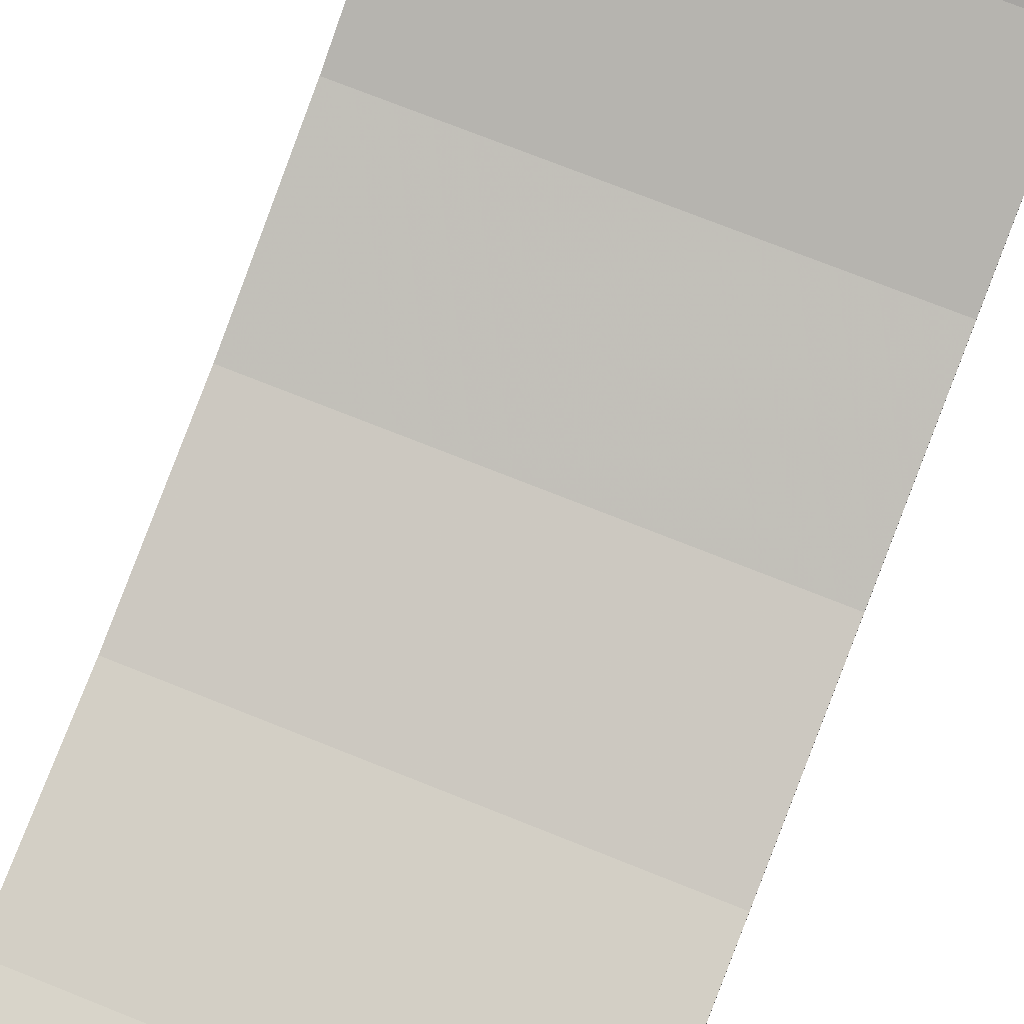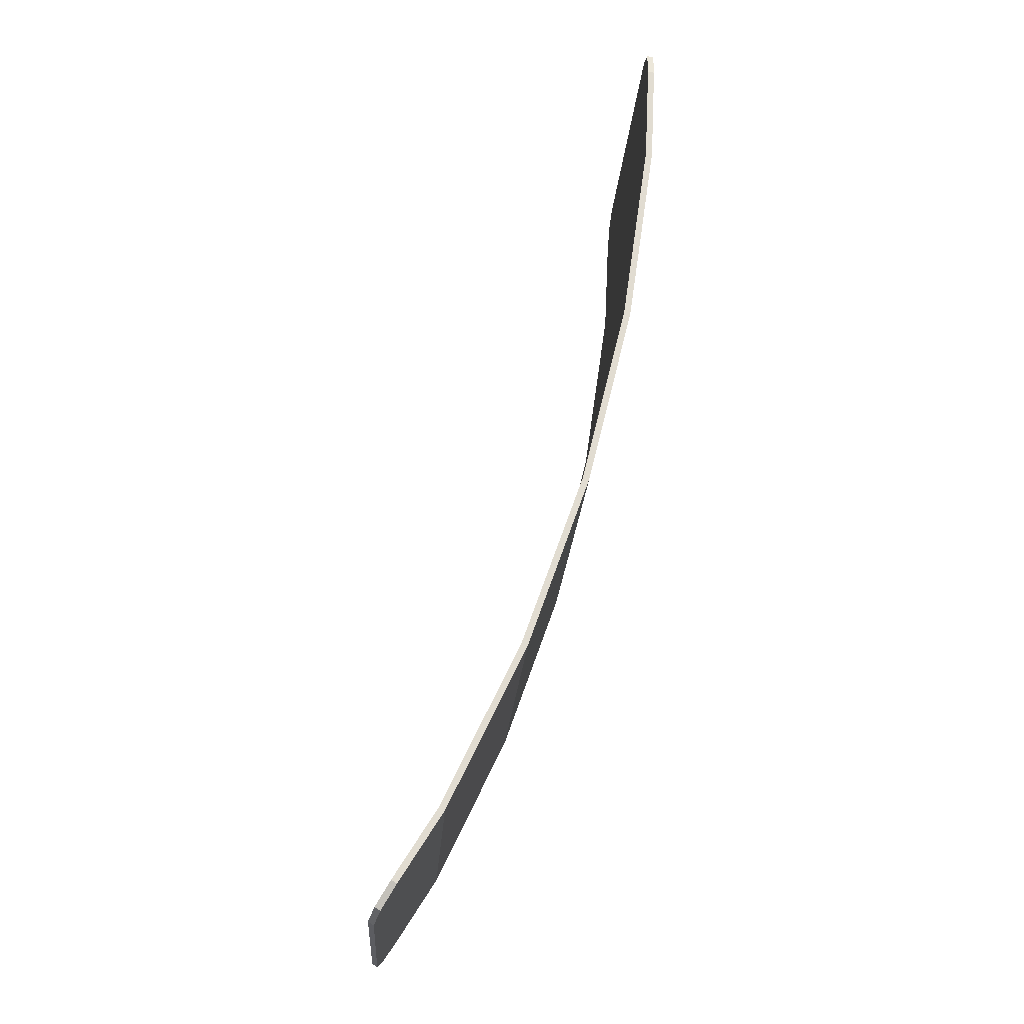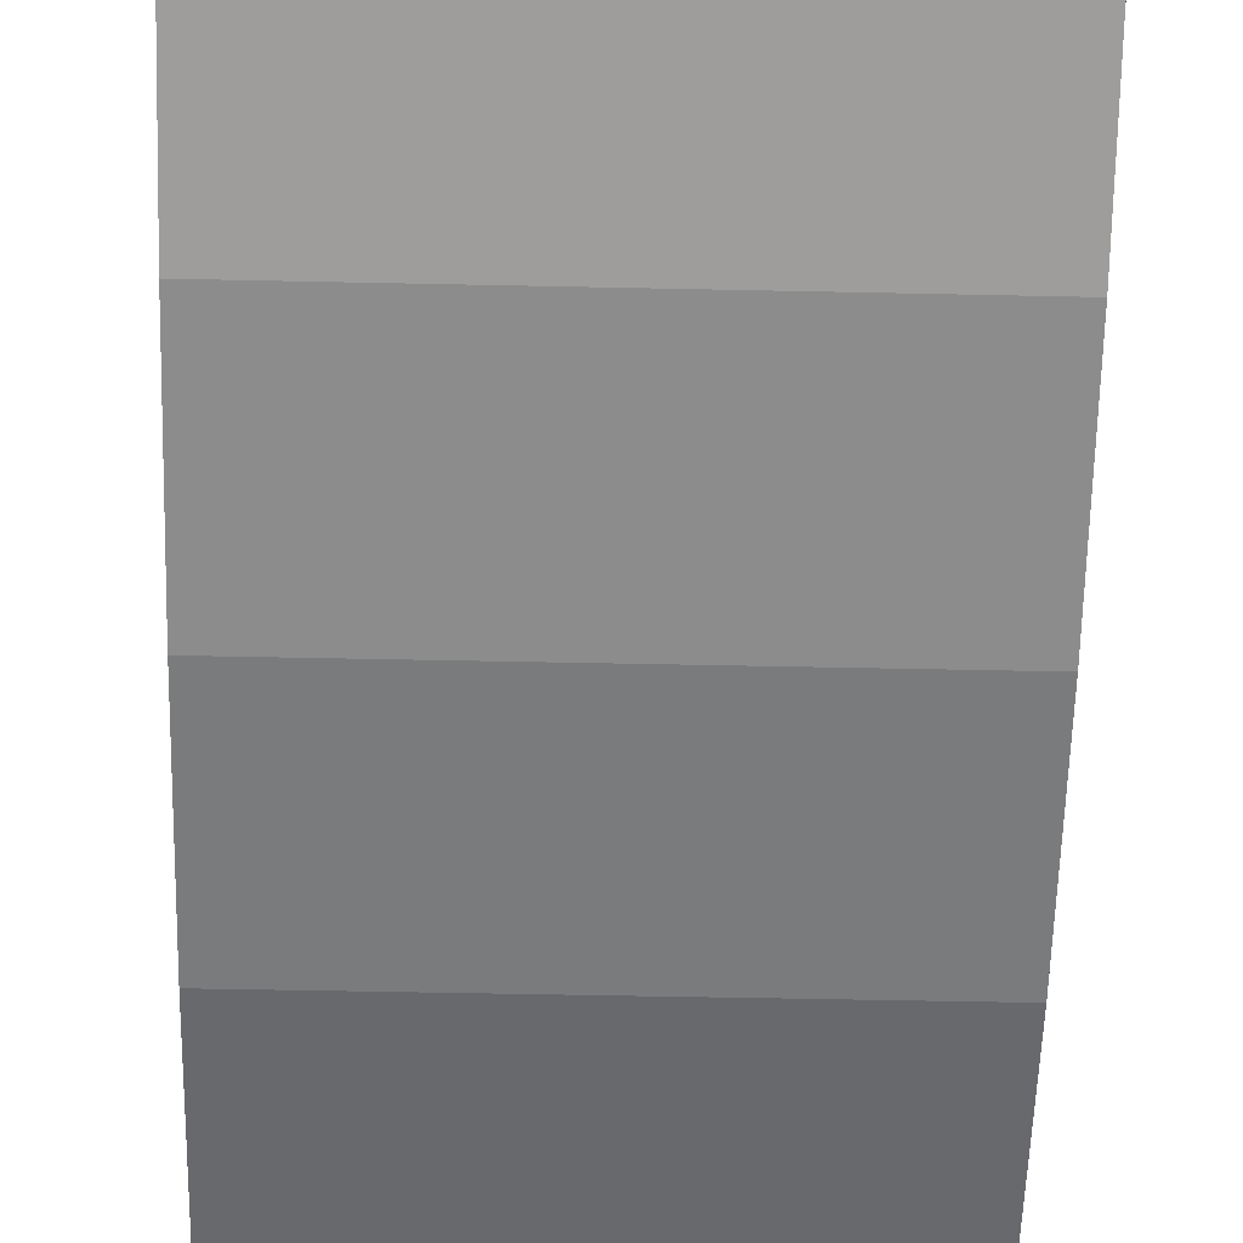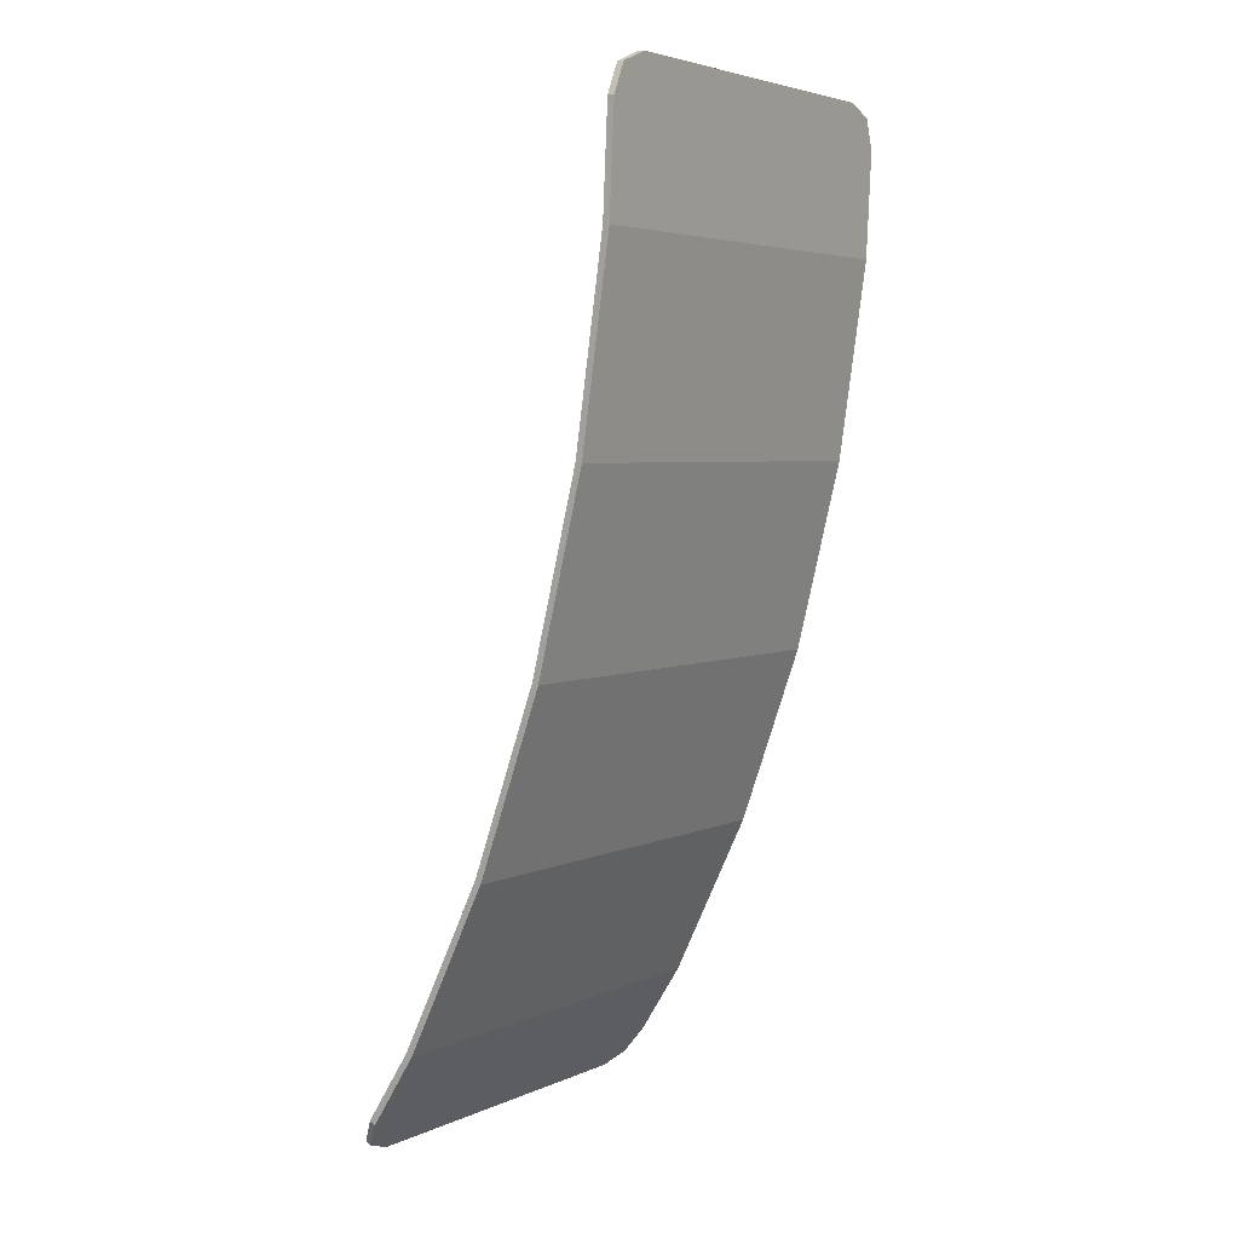
<metadata>
{"format":"obj","ext":"obj","renderer":"f3d","projection":"perspective","resolution":1024,"background":"white","views":[{"elev":72.5,"azim":21.9,"up":"+Y"},{"elev":-20.0,"azim":-93.3,"up":"+Z"},{"elev":-44.5,"azim":178.5,"up":"+Y"},{"elev":4.3,"azim":-54.7,"up":"+Z"}]}
</metadata>
<code>
v 0.4 -0.8043 0.8246
v 0.378 -0.8068 0.8776
v 0.325 -0.8078 0.8995
v -0.4 -0.8043 0.8246
v -0.378 -0.8068 0.8776
v -0.325 -0.8078 0.8995
v 0.4 -0.7951 0.6296
v 0.325 -0.8078 0.8995
v 0.4 -0.8043 0.8246
v 0.4 -0.7951 0.6296
v 0.05625 -0.7951 0.6296
v 0.05625 -0.8078 0.8995
v 0.325 -0.8078 0.8995
v -0.4 -0.7951 0.6296
v -0.325 -0.8078 0.8995
v 0.05625 -0.8078 0.8995
v 0.05625 -0.7951 0.6296
v -0.4 -0.7951 0.6296
v -0.4 -0.8043 0.8246
v -0.325 -0.8078 0.8995
v -0.1187 -0.7871 0.5743
v -0.1041 -0.785 0.5598
v -0.1187 -0.7799 0.5249
v -0.1187 -0.7871 0.5743
v -0.06875 -0.7871 0.5743
v -0.1041 -0.785 0.5598
v -0.01875 -0.7871 0.5743
v -0.0334 -0.785 0.5598
v -0.06875 -0.7871 0.5743
v -0.01875 -0.7871 0.5743
v -0.01875 -0.7799 0.5249
v -0.0334 -0.785 0.5598
v -0.1041 -0.785 0.5598
v -0.06875 -0.7871 0.5743
v -0.0334 -0.785 0.5598
v -0.1041 -0.785 0.5598
v -0.0334 -0.785 0.5598
v -0.01875 -0.7799 0.5249
v -0.1187 -0.7799 0.5249
v -0.01875 -0.7799 0.5249
v -0.01875 -0.7425 0.2656
v -0.1187 -0.7425 0.2656
v -0.1187 -0.7799 0.5249
v -0.06875 -0.7871 0.5743
v -0.1187 -0.7871 0.5743
v -0.4 -0.7951 0.6296
v 0.05625 -0.7951 0.6296
v -0.06875 -0.7871 0.5743
v 0.05625 -0.7951 0.6296
v -0.01875 -0.7871 0.5743
v -0.01875 -0.7799 0.5249
v -0.01875 -0.7871 0.5743
v 0.05625 -0.7951 0.6296
v -0.01875 -0.7799 0.5249
v 0.05625 -0.7951 0.6296
v 0.05625 -0.7425 0.2656
v -0.01875 -0.7425 0.2656
v -0.4 -0.7951 0.6296
v -0.1187 -0.7871 0.5743
v -0.1187 -0.7799 0.5249
v -0.4 -0.7951 0.6296
v -0.1187 -0.7799 0.5249
v -0.1187 -0.7425 0.2656
v -0.4 -0.7425 0.2656
v 0.4 -0.7425 0.2656
v 0.05625 -0.7951 0.6296
v 0.4 -0.7951 0.6296
v 0.4 -0.7425 0.2656
v 0.05625 -0.7425 0.2656
v 0.05625 -0.7951 0.6296
v -0.01875 -0.7425 0.2656
v -0.01875 -0.6561 -0.086
v -0.1187 -0.6561 -0.086
v -0.1187 -0.7425 0.2656
v 0.4 -0.7425 0.2656
v 0.4 -0.6561 -0.086
v 0.05625 -0.6561 -0.086
v 0.05625 -0.7425 0.2656
v 0.05625 -0.7425 0.2656
v 0.05625 -0.6561 -0.086
v -0.01875 -0.6561 -0.086
v -0.01875 -0.7425 0.2656
v -0.1187 -0.7425 0.2656
v -0.1187 -0.6561 -0.086
v -0.4 -0.6561 -0.086
v -0.4 -0.7425 0.2656
v -0.01875 -0.6561 -0.086
v -0.01875 -0.537 -0.419
v -0.1187 -0.537 -0.419
v -0.1187 -0.6561 -0.086
v 0.4 -0.6561 -0.086
v 0.4 -0.537 -0.419
v 0.05625 -0.537 -0.419
v 0.05625 -0.6561 -0.086
v 0.05625 -0.6561 -0.086
v 0.05625 -0.537 -0.419
v -0.01875 -0.537 -0.419
v -0.01875 -0.6561 -0.086
v -0.1187 -0.6561 -0.086
v -0.1187 -0.537 -0.419
v -0.4 -0.537 -0.419
v -0.4 -0.6561 -0.086
v -0.1187 -0.4293 -0.6416
v -0.1041 -0.4357 -0.6285
v -0.1187 -0.4511 -0.5966
v -0.1187 -0.4293 -0.6416
v -0.06875 -0.4293 -0.6416
v -0.1041 -0.4357 -0.6285
v -0.01875 -0.4293 -0.6416
v -0.0334 -0.4357 -0.6285
v -0.06875 -0.4293 -0.6416
v -0.01875 -0.4293 -0.6416
v -0.01875 -0.4511 -0.5966
v -0.0334 -0.4357 -0.6285
v -0.1041 -0.4357 -0.6285
v -0.06875 -0.4293 -0.6416
v -0.0334 -0.4357 -0.6285
v -0.1041 -0.4357 -0.6285
v -0.0334 -0.4357 -0.6285
v -0.01875 -0.4511 -0.5966
v -0.1187 -0.4511 -0.5966
v 0.004992 -0.3875 -0.7279
v 0.05625 -0.4414 -0.6165
v 0.05475 -0.4315 -0.6371
v 0.02009 -0.395 -0.7124
v 0.02009 -0.395 -0.7124
v 0.05475 -0.4315 -0.6371
v 0.05028 -0.4217 -0.6573
v 0.0328 -0.4033 -0.6953
v 0.0328 -0.4033 -0.6953
v 0.05028 -0.4217 -0.6573
v 0.04293 -0.4123 -0.6768
v 0.05625 -0.4414 -0.6165
v 0.05625 -0.4263 -0.6478
v 0.05475 -0.4315 -0.6371
v 0.05475 -0.4315 -0.6371
v 0.05625 -0.4263 -0.6478
v 0.05028 -0.4217 -0.6573
v 0.04293 -0.4123 -0.6768
v 0.05028 -0.4217 -0.6573
v 0.05625 -0.4263 -0.6478
v 0.04293 -0.4123 -0.6768
v 0.02961 -0.3982 -0.7057
v 0.0328 -0.4033 -0.6953
v 0.0328 -0.4033 -0.6953
v 0.02961 -0.3982 -0.7057
v 0.02009 -0.395 -0.7124
v 0.004992 -0.3875 -0.7279
v 0.02009 -0.395 -0.7124
v 0.02961 -0.3982 -0.7057
v -0.01875 -0.537 -0.419
v -0.01875 -0.4511 -0.5966
v -0.1187 -0.4511 -0.5966
v -0.1187 -0.537 -0.419
v 0.4 -0.3875 -0.7279
v 0.05625 -0.4414 -0.6165
v 0.05625 -0.537 -0.419
v 0.4 -0.537 -0.419
v 0.4 -0.3875 -0.7279
v 0.05625 -0.4263 -0.6478
v 0.05625 -0.4414 -0.6165
v 0.4 -0.3875 -0.7279
v 0.04293 -0.4123 -0.6768
v 0.05625 -0.4263 -0.6478
v 0.4 -0.3875 -0.7279
v 0.02961 -0.3982 -0.7057
v 0.04293 -0.4123 -0.6768
v 0.4 -0.3875 -0.7279
v 0.004995 -0.3875 -0.7279
v 0.02961 -0.3982 -0.7057
v 0.05625 -0.4414 -0.6165
v -0.01875 -0.4511 -0.5966
v -0.01875 -0.537 -0.419
v 0.05625 -0.537 -0.419
v 0.05625 -0.4414 -0.6165
v 0.004995 -0.3875 -0.7279
v -0.01875 -0.4293 -0.6416
v -0.01875 -0.4511 -0.5966
v 0.004995 -0.3875 -0.7279
v -0.06875 -0.4293 -0.6416
v -0.01875 -0.4293 -0.6416
v 0.004995 -0.3875 -0.7279
v -0.4 -0.3875 -0.7279
v -0.1187 -0.4293 -0.6416
v -0.06875 -0.4293 -0.6416
v -0.4 -0.537 -0.419
v -0.1187 -0.537 -0.419
v -0.1187 -0.4511 -0.5966
v -0.4 -0.537 -0.419
v -0.1187 -0.4511 -0.5966
v -0.1187 -0.4293 -0.6416
v -0.4 -0.3875 -0.7279
v 0.05625 -0.36 -0.7712
v -0.09591 -0.3609 -0.7699
v -0.1187 -0.36 -0.7712
v 0.05625 -0.36 -0.7712
v -0.07346 -0.3632 -0.7661
v -0.09591 -0.3609 -0.7699
v 0.05625 -0.36 -0.7712
v -0.05178 -0.3672 -0.7599
v -0.07346 -0.3632 -0.7661
v 0.05625 -0.36 -0.7712
v -0.03125 -0.3726 -0.7514
v -0.05178 -0.3672 -0.7599
v 0.05625 -0.36 -0.7712
v -0.01221 -0.3794 -0.7406
v -0.03125 -0.3726 -0.7514
v -0.1187 -0.36 -0.7712
v -0.09591 -0.3609 -0.7699
v -0.07346 -0.3632 -0.7661
v -0.1187 -0.36 -0.7712
v -0.07346 -0.3632 -0.7661
v -0.05178 -0.3672 -0.7599
v -0.1187 -0.36 -0.7712
v -0.05178 -0.3672 -0.7599
v -0.03125 -0.3726 -0.7514
v -0.1187 -0.36 -0.7712
v -0.03125 -0.3726 -0.7514
v -0.01221 -0.3794 -0.7406
v 0.4 -0.3043 -0.8589
v 0.378 -0.2759 -0.9037
v 0.325 -0.2641 -0.9223
v -0.4 -0.3043 -0.8589
v -0.378 -0.2759 -0.9037
v -0.325 -0.2641 -0.9223
v 0.004995 -0.3875 -0.7279
v -0.01221 -0.3794 -0.7406
v -0.1187 -0.36 -0.7712
v -0.4 -0.36 -0.7712
v -0.4 -0.3875 -0.7279
v 0.004995 -0.3875 -0.7279
v -0.1187 -0.36 -0.7712
v 0.4 -0.3043 -0.8589
v 0.05625 -0.36 -0.7712
v 0.004995 -0.3875 -0.7279
v 0.4 -0.3875 -0.7279
v 0.004995 -0.3875 -0.7279
v 0.05625 -0.36 -0.7712
v -0.01221 -0.3794 -0.7406
v -0.325 -0.2641 -0.9223
v -0.4 -0.3043 -0.8589
v 0.4 -0.3043 -0.8589
v 0.325 -0.2641 -0.9223
v -0.1187 -0.36 -0.7712
v 0.05625 -0.36 -0.7712
v 0.4 -0.3043 -0.8589
v -0.4 -0.3043 -0.8589
v -0.1187 -0.36 -0.7712
v -0.4 -0.3043 -0.8589
v -0.4 -0.36 -0.7712
v 0.4 -0.7918 0.8252
v 0.378 -0.7943 0.8782
v 0.325 -0.7953 0.9001
v -0.4 -0.7918 0.8252
v -0.378 -0.7943 0.8782
v -0.325 -0.7953 0.9001
v 0.378 -0.7943 0.8782
v 0.4 -0.7918 0.8252
v 0.4 -0.8043 0.8246
v 0.378 -0.8067 0.8776
v 0.325 -0.7953 0.9001
v 0.378 -0.7943 0.8782
v 0.378 -0.8067 0.8776
v 0.325 -0.8078 0.8995
v -0.378 -0.7943 0.8782
v -0.4 -0.7918 0.8252
v -0.4 -0.8043 0.8246
v -0.378 -0.8067 0.8776
v -0.325 -0.7953 0.9001
v -0.378 -0.7943 0.8782
v -0.378 -0.8067 0.8776
v -0.325 -0.8078 0.8995
v 0.4 -0.2938 -0.8522
v 0.378 -0.2654 -0.897
v 0.325 -0.2536 -0.9156
v -0.4 -0.2938 -0.8522
v -0.378 -0.2654 -0.897
v -0.325 -0.2536 -0.9156
v 0.378 -0.2654 -0.897
v 0.4 -0.2938 -0.8522
v 0.4 -0.3043 -0.8589
v 0.378 -0.2759 -0.9037
v 0.325 -0.2536 -0.9156
v 0.378 -0.2654 -0.897
v 0.378 -0.2759 -0.9037
v 0.325 -0.2641 -0.9223
v -0.378 -0.2654 -0.897
v -0.4 -0.2938 -0.8522
v -0.4 -0.3043 -0.8589
v -0.378 -0.2759 -0.9037
v -0.325 -0.2536 -0.9156
v -0.378 -0.2654 -0.897
v -0.378 -0.2759 -0.9037
v -0.325 -0.2641 -0.9223
v 0.325 -0.7953 0.9001
v -0.325 -0.7953 0.9001
v -0.4 -0.7918 0.8252
v 0.4 -0.7918 0.8252
v 0.4 -0.7918 0.8252
v -0.4 -0.7918 0.8252
v -0.4 -0.7826 0.6308
v 0.4 -0.7826 0.6308
v 0.4 -0.7826 0.6308
v -0.4 -0.7826 0.6308
v -0.4 -0.7302 0.268
v 0.4 -0.7302 0.268
v 0.4 -0.7302 0.268
v -0.4 -0.7302 0.268
v -0.4 -0.6441 -0.0824
v 0.4 -0.6441 -0.0824
v 0.4 -0.6441 -0.0824
v -0.4 -0.6441 -0.0824
v -0.4 -0.5255 -0.4142
v 0.4 -0.5255 -0.4142
v 0.4 -0.5255 -0.4142
v -0.4 -0.5255 -0.4142
v -0.4 -0.3766 -0.7218
v 0.4 -0.3766 -0.7218
v 0.4 -0.3766 -0.7218
v -0.4 -0.3766 -0.7218
v -0.4 -0.2938 -0.8522
v 0.4 -0.2938 -0.8522
v 0.4 -0.2938 -0.8522
v -0.4 -0.2938 -0.8522
v -0.325 -0.2536 -0.9156
v 0.325 -0.2536 -0.9156
v 0.325 -0.7953 0.9001
v 0.325 -0.8078 0.8995
v 0.05625 -0.8078 0.8995
v 0.325 -0.7953 0.9001
v 0.05625 -0.8078 0.8995
v -0.325 -0.8078 0.8995
v -0.325 -0.7953 0.9001
v 0.4 -0.7918 0.8252
v 0.4 -0.7826 0.6308
v 0.4 -0.7951 0.6296
v 0.4 -0.8043 0.8246
v -0.4 -0.7918 0.8252
v -0.4 -0.8043 0.8246
v -0.4 -0.7951 0.6296
v -0.4 -0.7826 0.6308
v 0.4 -0.7826 0.6308
v 0.4 -0.7302 0.268
v 0.4 -0.7425 0.2656
v 0.4 -0.7951 0.6296
v -0.4 -0.7826 0.6308
v -0.4 -0.7951 0.6296
v -0.4 -0.7425 0.2656
v -0.4 -0.7302 0.268
v 0.4 -0.7302 0.268
v 0.4 -0.6441 -0.0824
v 0.4 -0.6561 -0.086
v 0.4 -0.7425 0.2656
v -0.4 -0.7302 0.268
v -0.4 -0.7425 0.2656
v -0.4 -0.6561 -0.086
v -0.4 -0.6441 -0.0824
v 0.4 -0.6441 -0.0824
v 0.4 -0.5255 -0.4142
v 0.4 -0.537 -0.419
v 0.4 -0.6561 -0.086
v -0.4 -0.6441 -0.0824
v -0.4 -0.6561 -0.086
v -0.4 -0.537 -0.419
v -0.4 -0.5255 -0.4142
v 0.4 -0.5255 -0.4142
v 0.4 -0.3766 -0.7218
v 0.4 -0.3875 -0.7279
v 0.4 -0.537 -0.419
v -0.4 -0.5255 -0.4142
v -0.4 -0.537 -0.419
v -0.4 -0.3875 -0.7279
v -0.4 -0.3766 -0.7218
v 0.4 -0.3766 -0.7218
v 0.4 -0.2938 -0.8522
v 0.4 -0.3043 -0.8589
v 0.4 -0.3875 -0.7279
v -0.4 -0.3766 -0.7218
v -0.4 -0.3875 -0.7279
v -0.4 -0.36 -0.7712
v -0.4 -0.2938 -0.8522
v -0.4 -0.36 -0.7712
v -0.4 -0.3043 -0.8589
v -0.4 -0.2938 -0.8522
v 0.325 -0.2536 -0.9156
v -0.325 -0.2536 -0.9156
v -0.325 -0.2641 -0.9223
v 0.325 -0.2641 -0.9223
g mesh4649298
f 1 2 3
g mesh4649300
f 4 6 5
f 7 9 8
f 10 12 11
f 12 10 13
f 14 16 15
f 16 14 17
f 18 20 19
g mesh4649304
f 21 23 22
f 24 26 25
f 27 29 28
f 30 32 31
g mesh4649306
f 33 35 34
f 36 38 37
f 38 36 39
f 40 42 41
f 42 40 43
f 44 46 45
f 46 44 47
f 48 50 49
f 51 53 52
f 54 56 55
f 56 54 57
f 58 60 59
f 61 63 62
f 63 61 64
f 65 67 66
f 68 70 69
g mesh4649309
f 71 73 72
f 73 71 74
f 75 77 76
f 77 75 78
f 79 81 80
f 81 79 82
f 83 85 84
f 85 83 86
g mesh4649311
f 87 89 88
f 89 87 90
f 91 93 92
f 93 91 94
f 95 97 96
f 97 95 98
f 99 101 100
f 101 99 102
g mesh4649314
f 103 104 105
f 106 107 108
f 109 110 111
f 112 113 114
g mesh4649316
f 115 116 117
f 118 119 120
f 120 121 118
g mesh4649318
f 122 124 123
f 124 122 125
f 126 128 127
f 128 126 129
f 130 132 131
g mesh4649320
f 133 135 134
f 136 138 137
f 139 141 140
f 142 144 143
f 145 147 146
f 148 150 149
f 151 153 152
f 153 151 154
f 155 157 156
f 157 155 158
f 159 161 160
f 162 164 163
f 165 167 166
f 168 170 169
f 171 173 172
f 173 171 174
f 175 177 176
f 177 175 178
f 179 181 180
f 182 184 183
f 184 182 185
f 186 188 187
f 189 191 190
f 191 189 192
g mesh4649324
f 193 194 195
f 196 197 198
f 199 200 201
f 202 203 204
f 205 206 207
g mesh4649326
f 208 209 210
f 211 212 213
f 214 215 216
f 217 218 219
g mesh4649328
f 220 222 221
g mesh4649330
f 223 224 225
f 226 228 227
f 229 231 230
f 231 229 232
f 233 235 234
f 235 233 236
f 237 239 238
f 240 242 241
f 242 240 243
f 244 246 245
f 246 244 247
f 248 250 249
g mesh4649334
f 251 253 252
g mesh4649336
f 254 255 256
g mesh4649338
f 257 259 258
f 259 257 260
f 261 263 262
f 263 261 264
g mesh4649340
f 265 266 267
f 267 268 265
f 269 270 271
f 271 272 269
g mesh4649342
f 273 274 275
g mesh4649344
f 276 278 277
g mesh4649346
f 279 280 281
f 281 282 279
f 283 284 285
f 285 286 283
g mesh4649348
f 287 289 288
f 289 287 290
f 291 293 292
f 293 291 294
f 295 297 296
f 297 295 298
f 299 301 300
f 301 299 302
f 303 305 304
f 305 303 306
f 307 309 308
f 309 307 310
f 311 313 312
f 313 311 314
f 315 317 316
f 317 315 318
f 319 321 320
f 321 319 322
f 323 325 324
f 325 323 326
f 327 329 328
f 330 332 331
f 332 330 333
f 334 336 335
f 336 334 337
f 338 340 339
f 340 338 341
f 342 344 343
f 344 342 345
f 346 348 347
f 348 346 349
f 350 352 351
f 352 350 353
f 354 356 355
f 356 354 357
f 358 360 359
f 360 358 361
f 362 364 363
f 364 362 365
f 366 368 367
f 368 366 369
f 370 372 371
f 372 370 373
f 374 376 375
f 376 374 377
f 378 380 379
f 380 378 381
f 382 384 383
f 385 387 386
f 387 385 388

</code>
